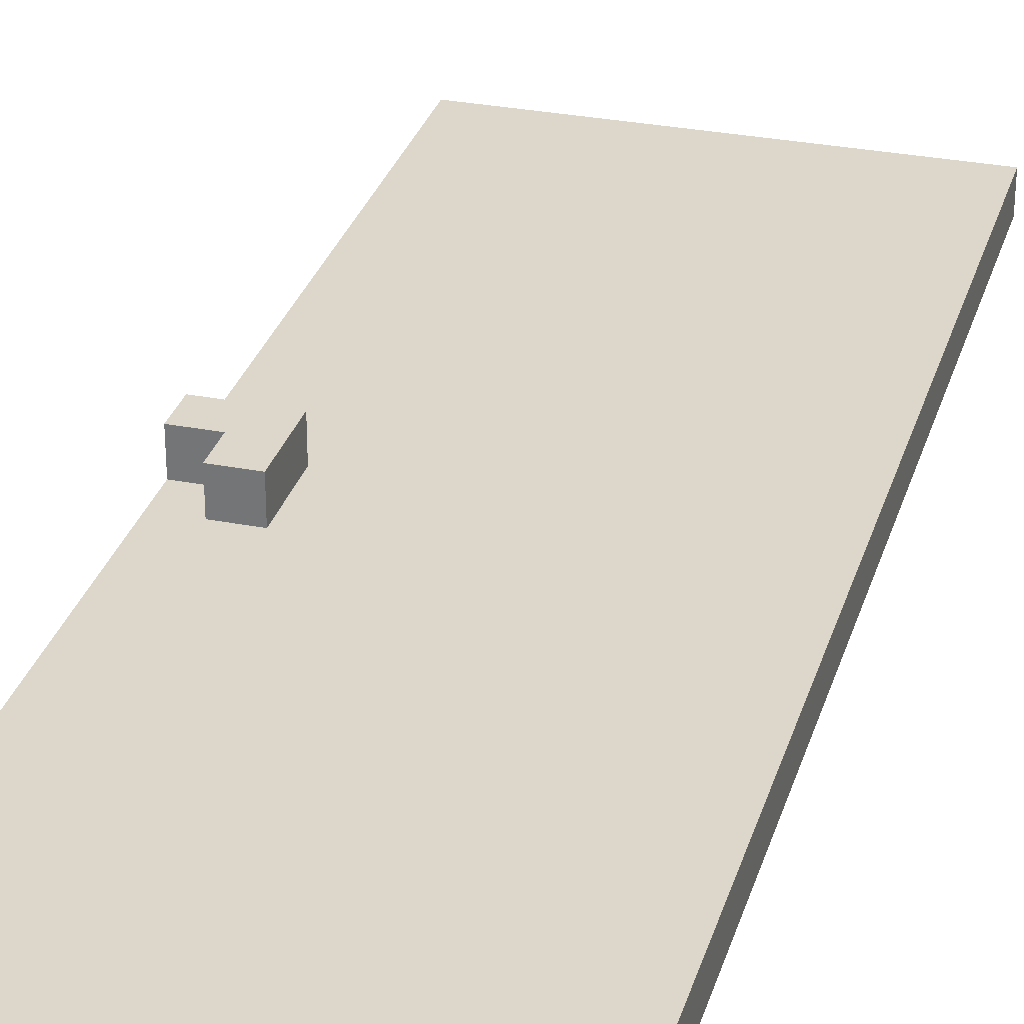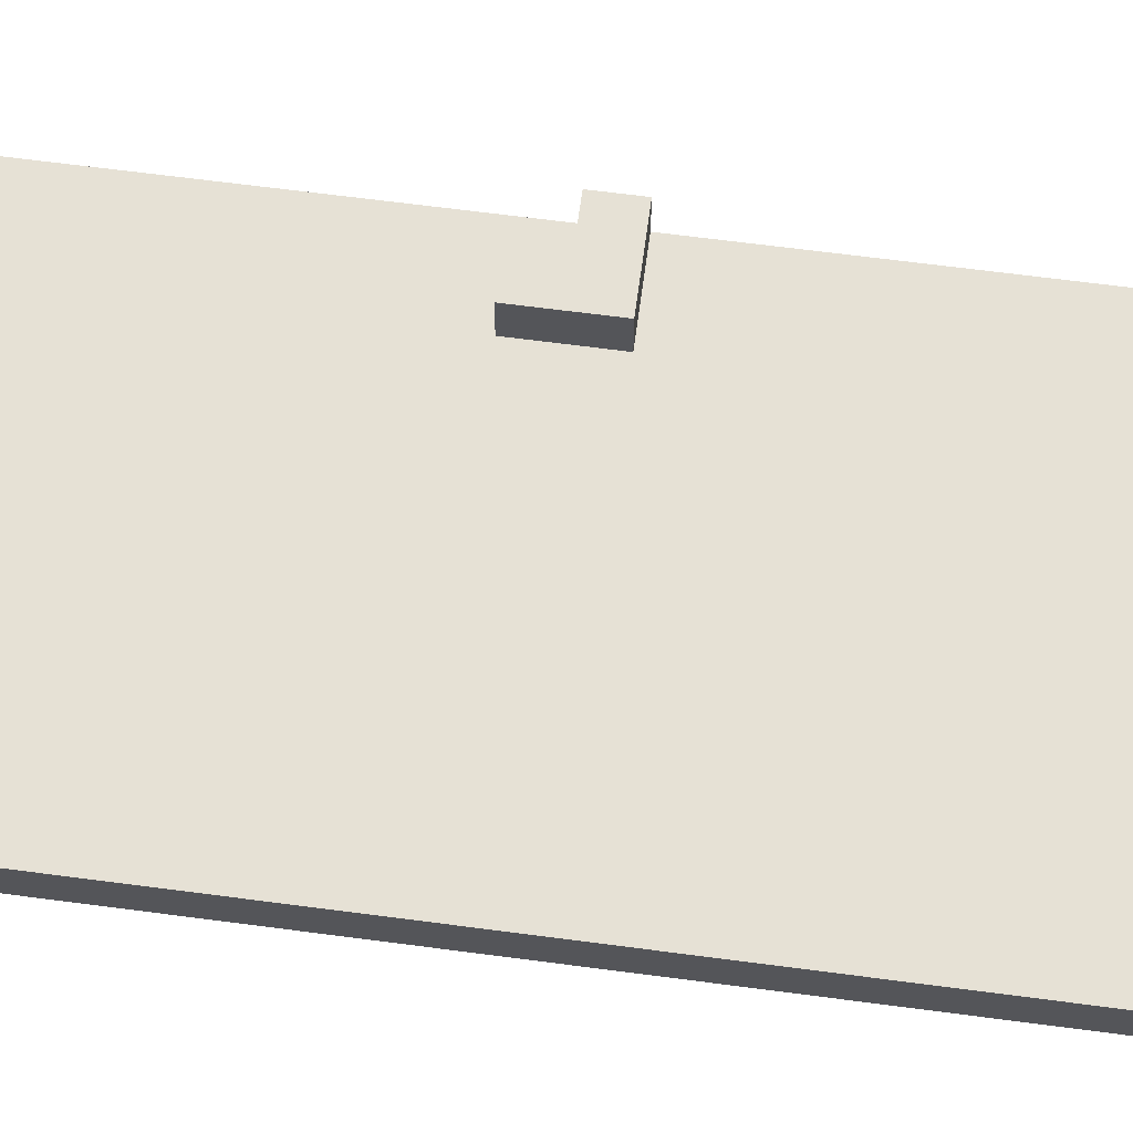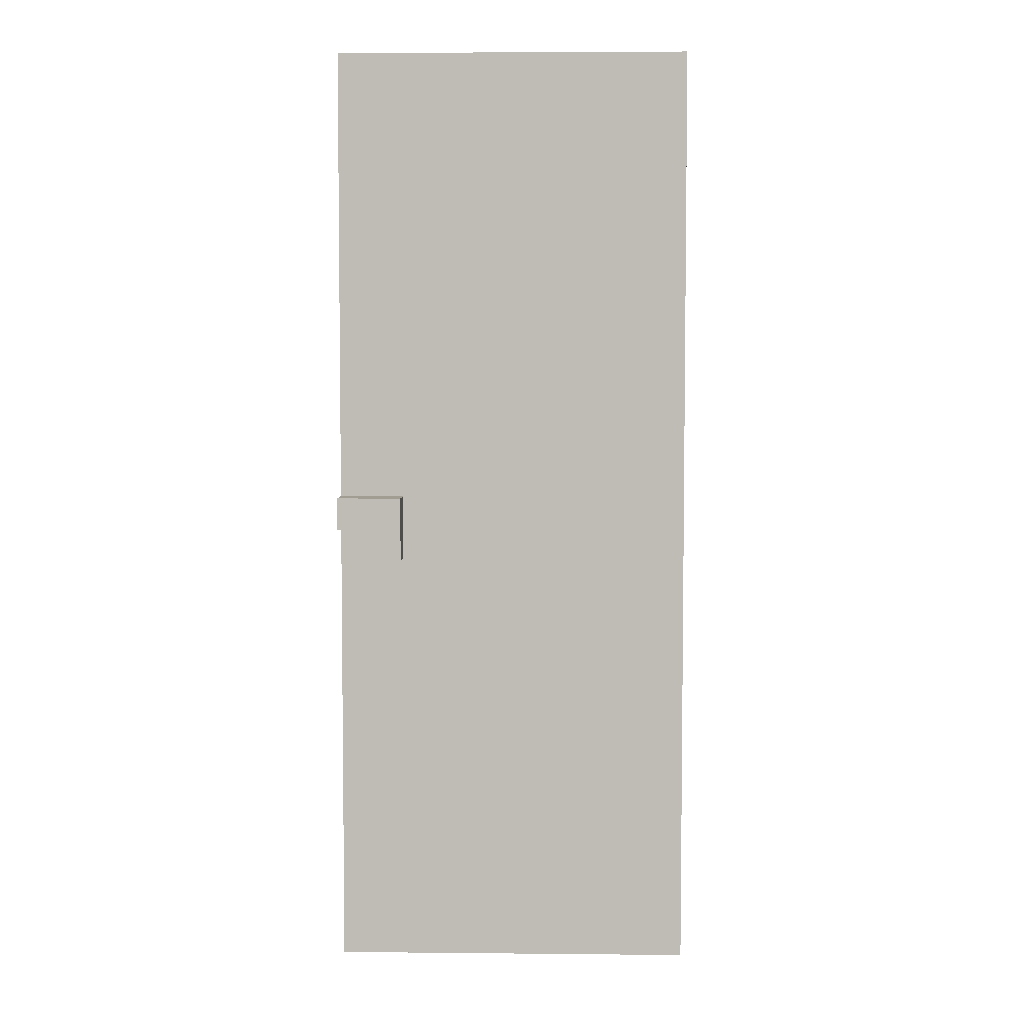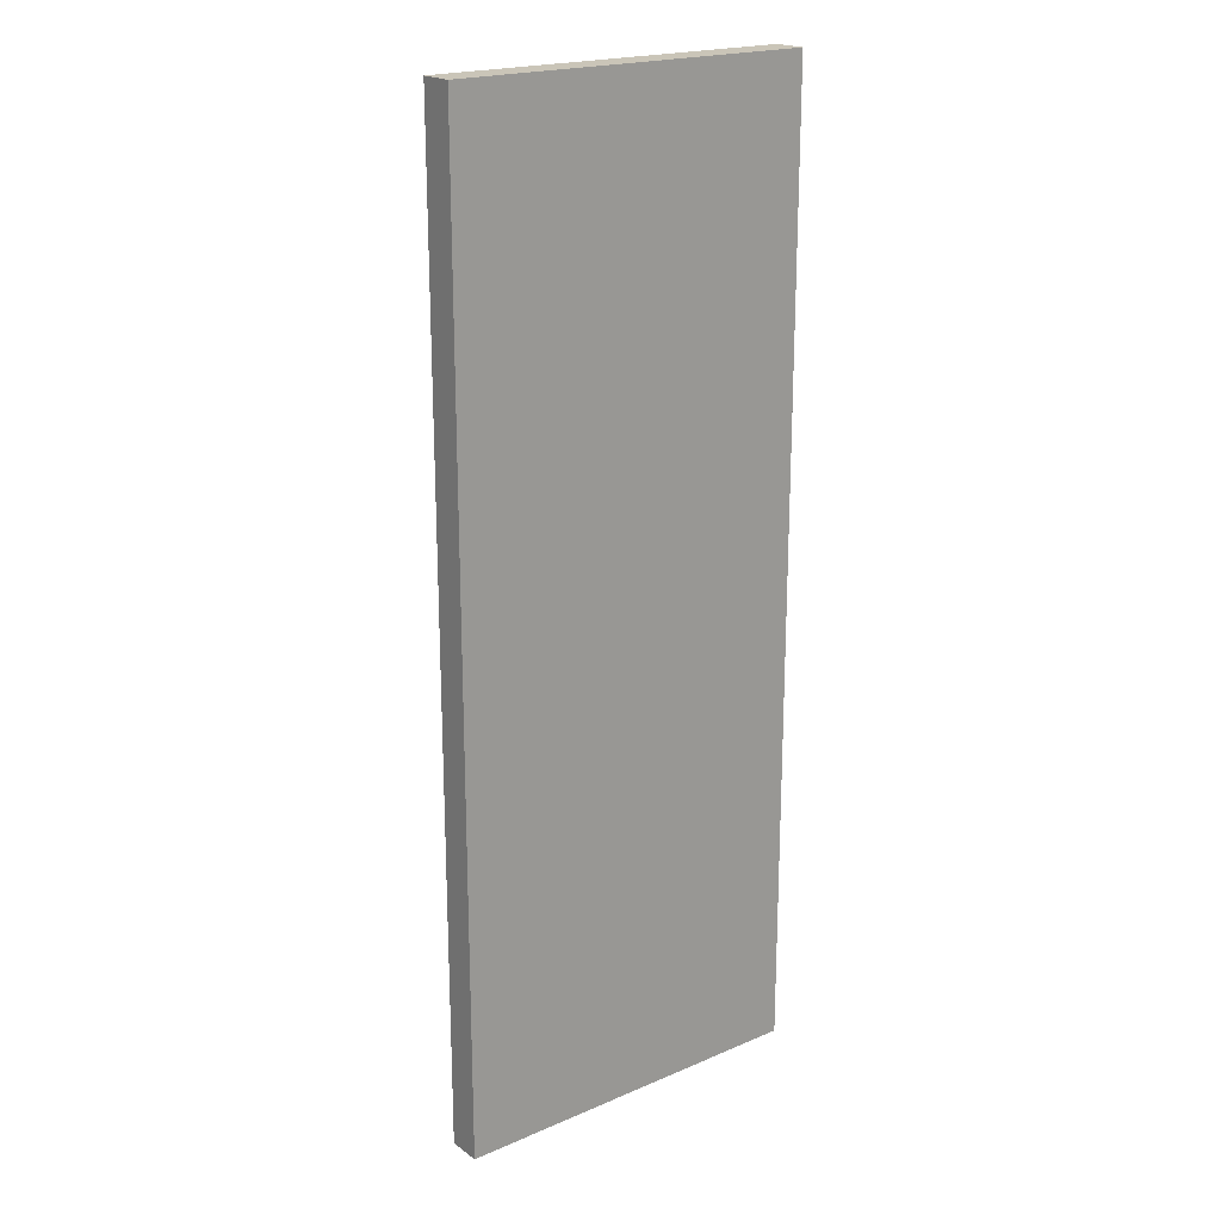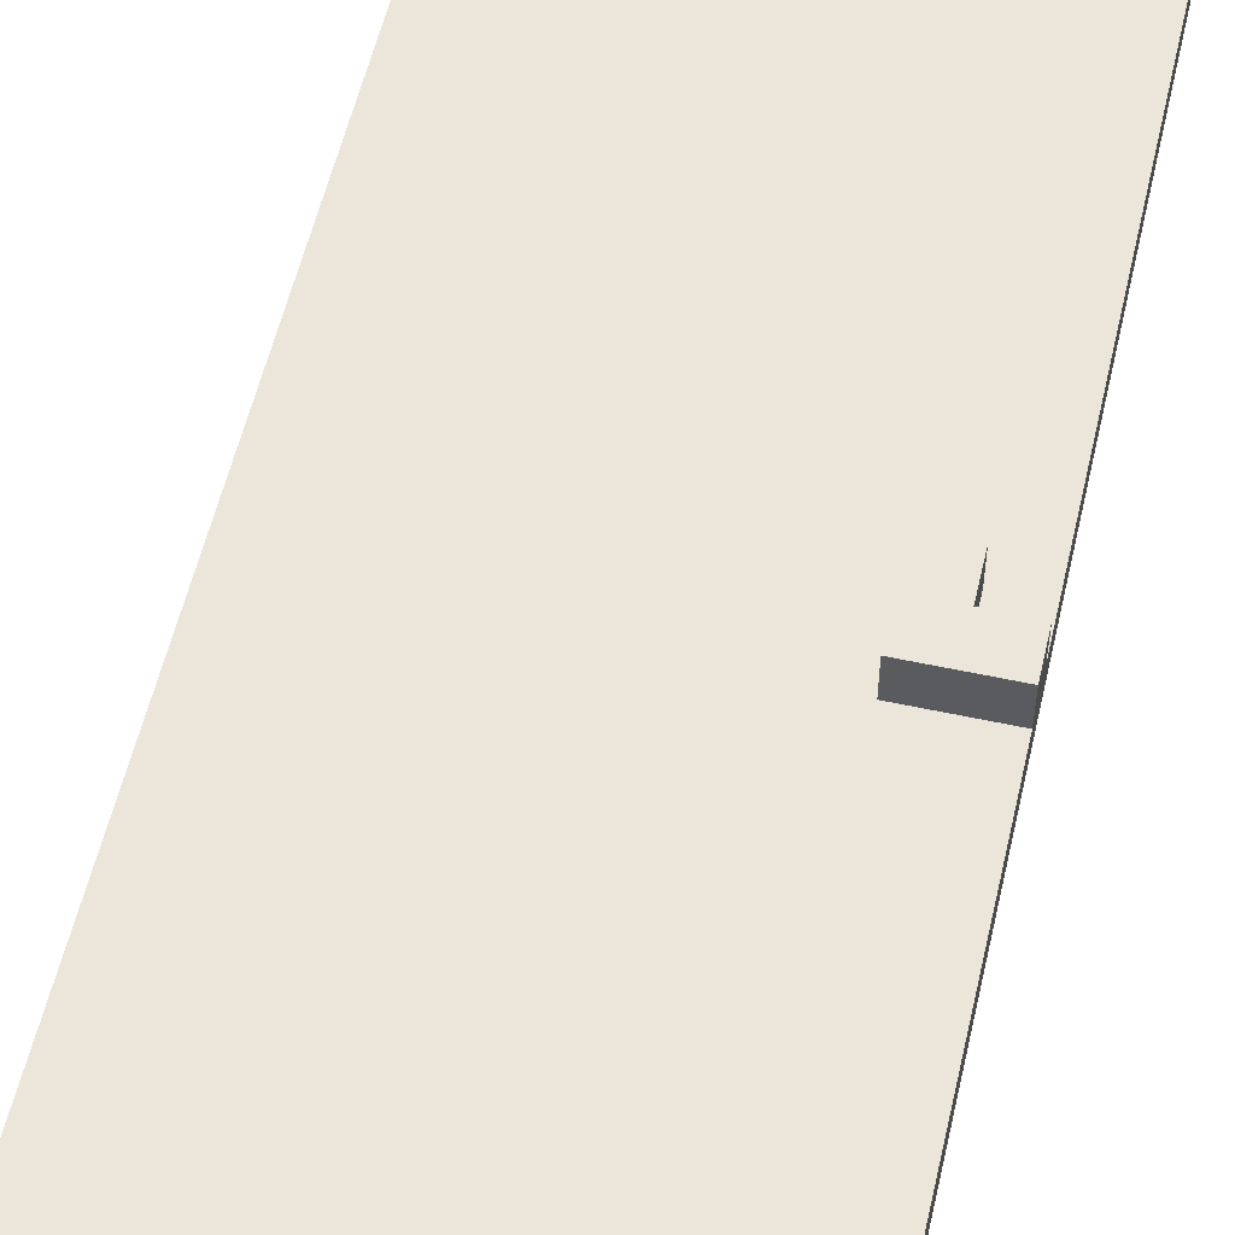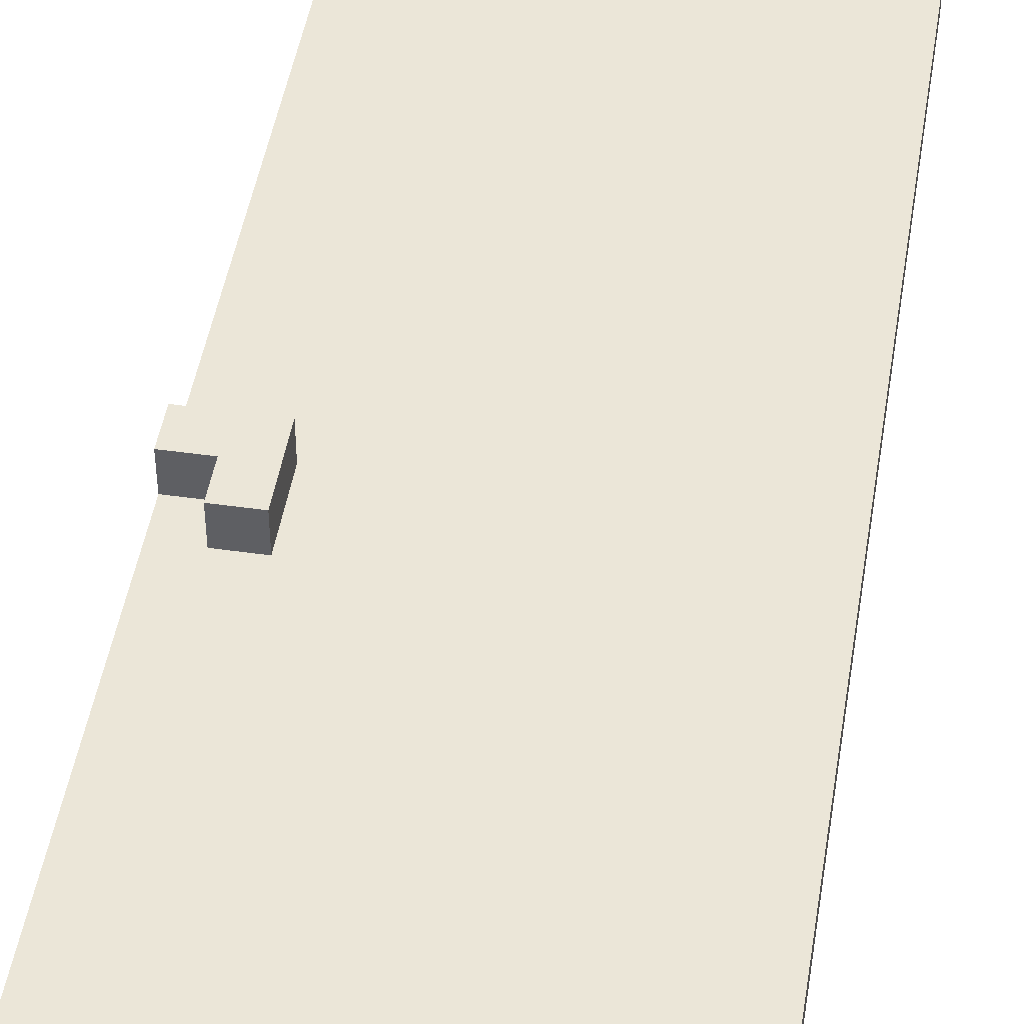
<metadata>
{"format":"obj","ext":"obj","renderer":"f3d","projection":"perspective","resolution":1024,"background":"white","views":[{"elev":30.4,"azim":15.8,"up":"+Z"},{"elev":64.8,"azim":97.6,"up":"+Z"},{"elev":4.8,"azim":1.7,"up":"+Y"},{"elev":20.3,"azim":142.1,"up":"+Y"},{"elev":55.4,"azim":-167.1,"up":"+Z"},{"elev":46.3,"azim":9.2,"up":"+Z"}]}
</metadata>
<code>
o
v 24.2 0.2 8
v 24.2 0.2 7.9
v 24.2 0.5 8
v 24.2 0.5 7.9
v 24.2 1.6 8.1
v 24.2 1.6 8
v 24.2 1.7 8.1
v 24.2 1.7 8
v 24.2 2.8 8
v 24.2 2.8 7.9
v 24.2 3.1 8
v 24.2 3.1 7.9
v 24.3 1.5 8.1
v 24.3 1.5 8
v 24.3 1.6 8.1
v 24.3 1.6 8
v 24.4 1.5 8.1
v 24.4 1.5 8
v 24.4 1.7 8.1
v 24.4 1.7 8
v 25.3 0.2 8
v 25.3 0.2 7.9
v 25.3 0.5 8
v 25.3 0.5 7.9
v 25.3 2.8 8
v 25.3 2.8 7.9
v 25.3 3.1 8
v 25.3 3.1 7.9
v 24.2 1.6 8.1
v 24.2 1.7 8.1
v 24.3 1.5 8.1
v 24.3 1.6 8.1
v 24.4 1.5 8.1
v 24.4 1.7 8.1
v 24.2 0.2 8
v 24.2 0.5 8
v 24.2 1.6 8
v 24.2 1.7 8
v 24.2 2.8 8
v 24.2 3.1 8
v 24.3 0.3 8
v 24.3 0.5 8
v 24.3 1.5 8
v 24.3 1.6 8
v 24.3 2.8 8
v 24.3 3 8
v 24.4 1.5 8
v 24.4 1.7 8
v 24.5 0.2 8
v 24.5 0.3 8
v 24.5 3 8
v 24.5 3.1 8
v 25 0.2 8
v 25 0.3 8
v 25 3 8
v 25 3.1 8
v 25.2 0.3 8
v 25.2 0.5 8
v 25.2 2.8 8
v 25.2 3 8
v 25.3 0.2 8
v 25.3 0.5 8
v 25.3 2.8 8
v 25.3 3.1 8
v 24.2 0.2 7.9
v 24.2 0.5 7.9
v 24.2 2.8 7.9
v 24.2 3.1 7.9
v 24.3 0.3 7.9
v 24.3 0.5 7.9
v 24.3 2.8 7.9
v 24.3 3 7.9
v 24.5 0.2 7.9
v 24.5 0.3 7.9
v 24.5 3 7.9
v 24.5 3.1 7.9
v 25 0.2 7.9
v 25 0.3 7.9
v 25 3 7.9
v 25 3.1 7.9
v 25.2 0.3 7.9
v 25.2 0.5 7.9
v 25.2 2.8 7.9
v 25.2 3 7.9
v 25.3 0.2 7.9
v 25.3 0.5 7.9
v 25.3 2.8 7.9
v 25.3 3.1 7.9
v 24.2 0.2 8
v 24.5 0.2 8
v 25 0.2 8
v 25.3 0.2 8
v 24.2 0.2 7.9
v 24.5 0.2 7.9
v 25 0.2 7.9
v 25.3 0.2 7.9
v 24.3 1.5 8.1
v 24.4 1.5 8.1
v 24.3 1.5 8
v 24.4 1.5 8
v 24.2 1.6 8.1
v 24.3 1.6 8.1
v 24.2 1.6 8
v 24.3 1.6 8
v 24.2 1.7 8.1
v 24.4 1.7 8.1
v 24.2 1.7 8
v 24.4 1.7 8
v 24.2 3.1 8
v 24.5 3.1 8
v 25 3.1 8
v 25.3 3.1 8
v 24.2 3.1 7.9
v 24.5 3.1 7.9
v 25 3.1 7.9
v 25.3 3.1 7.9
f 3 2 1
f 4 2 3
f 6 4 3
f 7 6 5
f 8 4 6
f 8 6 7
f 9 4 8
f 10 4 9
f 11 10 9
f 12 10 11
f 15 14 13
f 16 14 15
f 17 18 19
f 19 18 20
f 21 22 23
f 23 22 24
f 23 24 25
f 25 24 26
f 25 26 27
f 27 26 28
f 32 30 29
f 33 32 31
f 34 30 32
f 34 32 33
f 41 36 35
f 42 37 36
f 42 36 41
f 43 37 42
f 44 37 43
f 45 40 39
f 45 39 38
f 46 40 45
f 47 43 42
f 47 42 41
f 48 46 45
f 48 45 38
f 49 41 35
f 50 48 47
f 50 41 49
f 50 47 41
f 51 40 46
f 51 48 50
f 51 46 48
f 52 40 51
f 53 50 49
f 53 51 50
f 53 52 51
f 54 52 53
f 55 52 54
f 56 52 55
f 57 54 53
f 57 55 54
f 58 55 57
f 59 55 58
f 60 56 55
f 60 55 59
f 61 57 53
f 61 58 57
f 62 59 58
f 62 58 61
f 63 60 59
f 63 59 62
f 64 56 60
f 64 60 63
f 65 66 69
f 66 67 70
f 69 66 70
f 67 68 71
f 70 67 71
f 71 68 72
f 65 69 73
f 69 70 74
f 73 69 74
f 70 71 74
f 71 72 74
f 72 68 75
f 74 72 75
f 75 68 76
f 73 74 77
f 74 75 77
f 75 76 77
f 77 76 78
f 78 76 79
f 79 76 80
f 77 78 81
f 78 79 81
f 81 79 82
f 82 79 83
f 79 80 84
f 83 79 84
f 77 81 85
f 81 82 85
f 82 83 86
f 85 82 86
f 83 84 87
f 86 83 87
f 84 80 88
f 87 84 88
f 93 90 89
f 94 91 90
f 94 90 93
f 95 92 91
f 95 91 94
f 96 92 95
f 99 98 97
f 100 98 99
f 103 102 101
f 104 102 103
f 105 106 107
f 107 106 108
f 109 110 113
f 110 111 114
f 113 110 114
f 111 112 115
f 114 111 115
f 115 112 116

</code>
